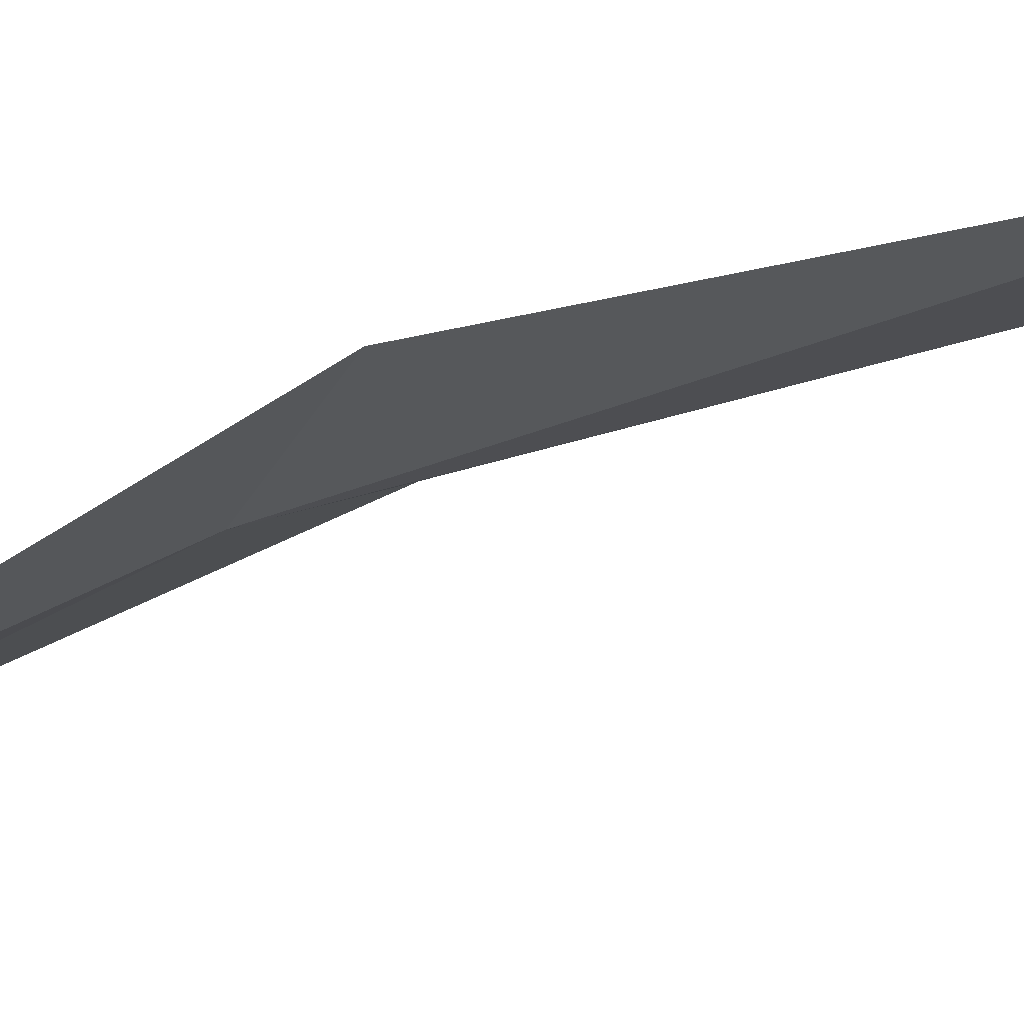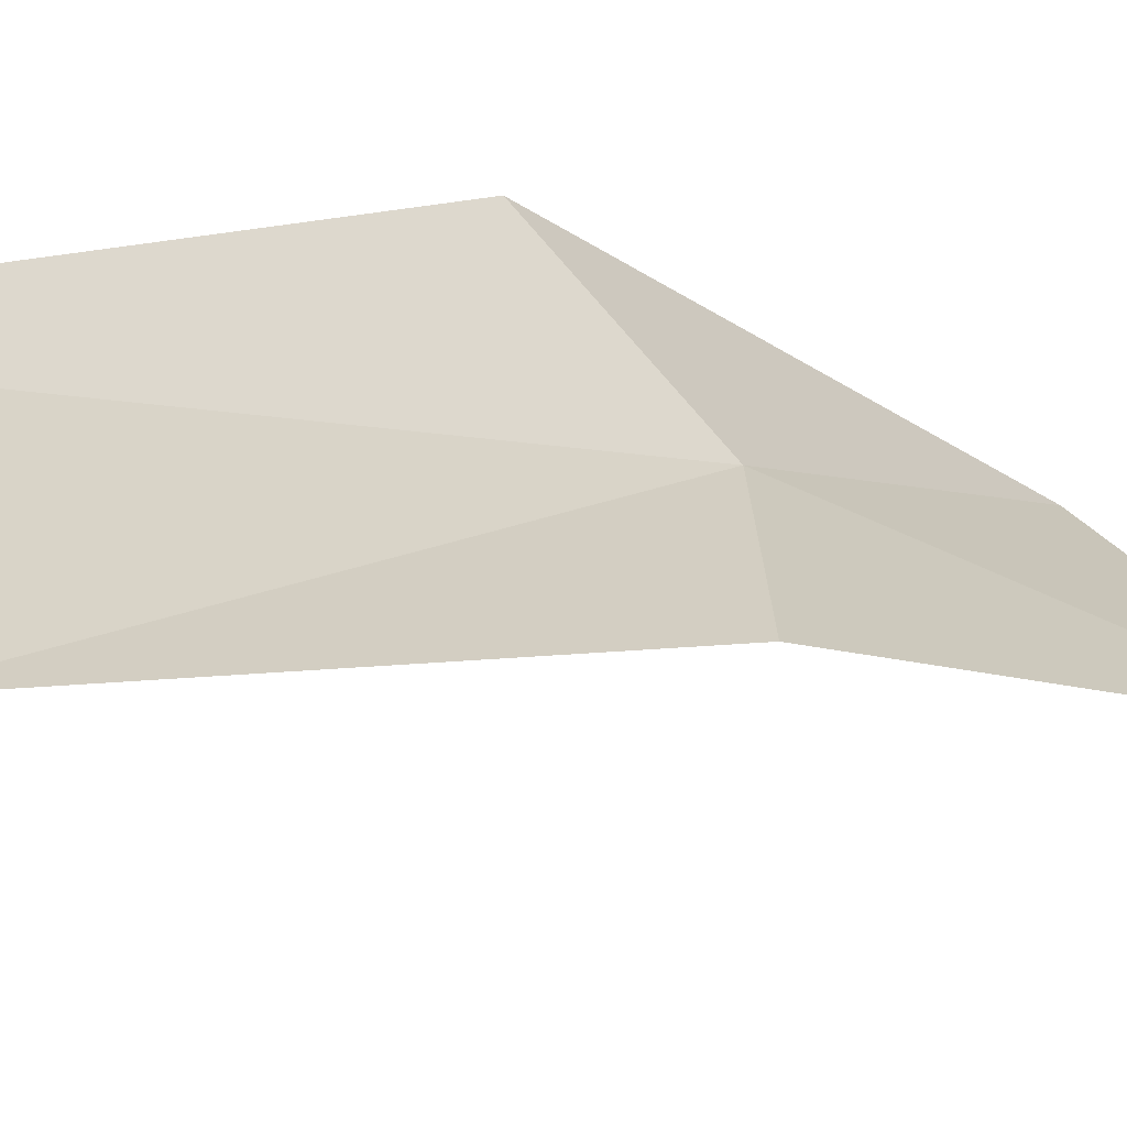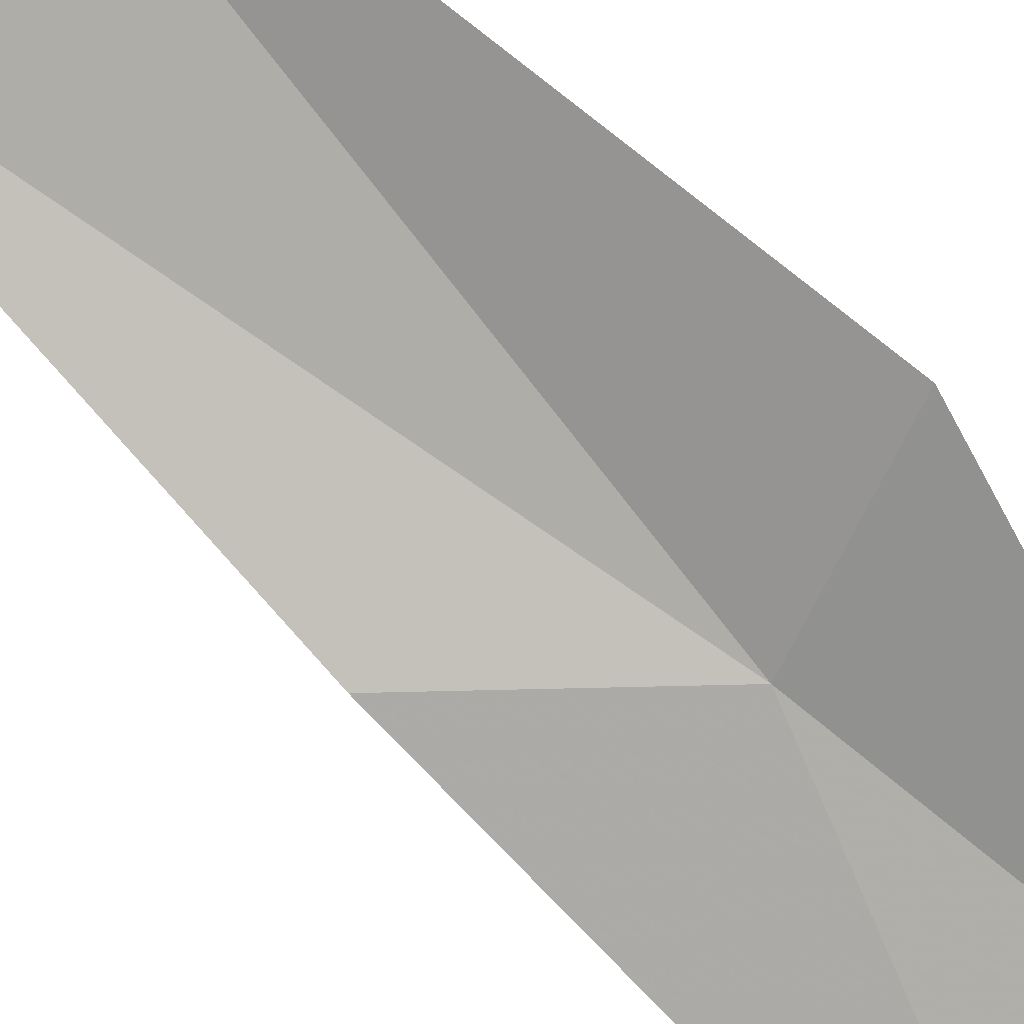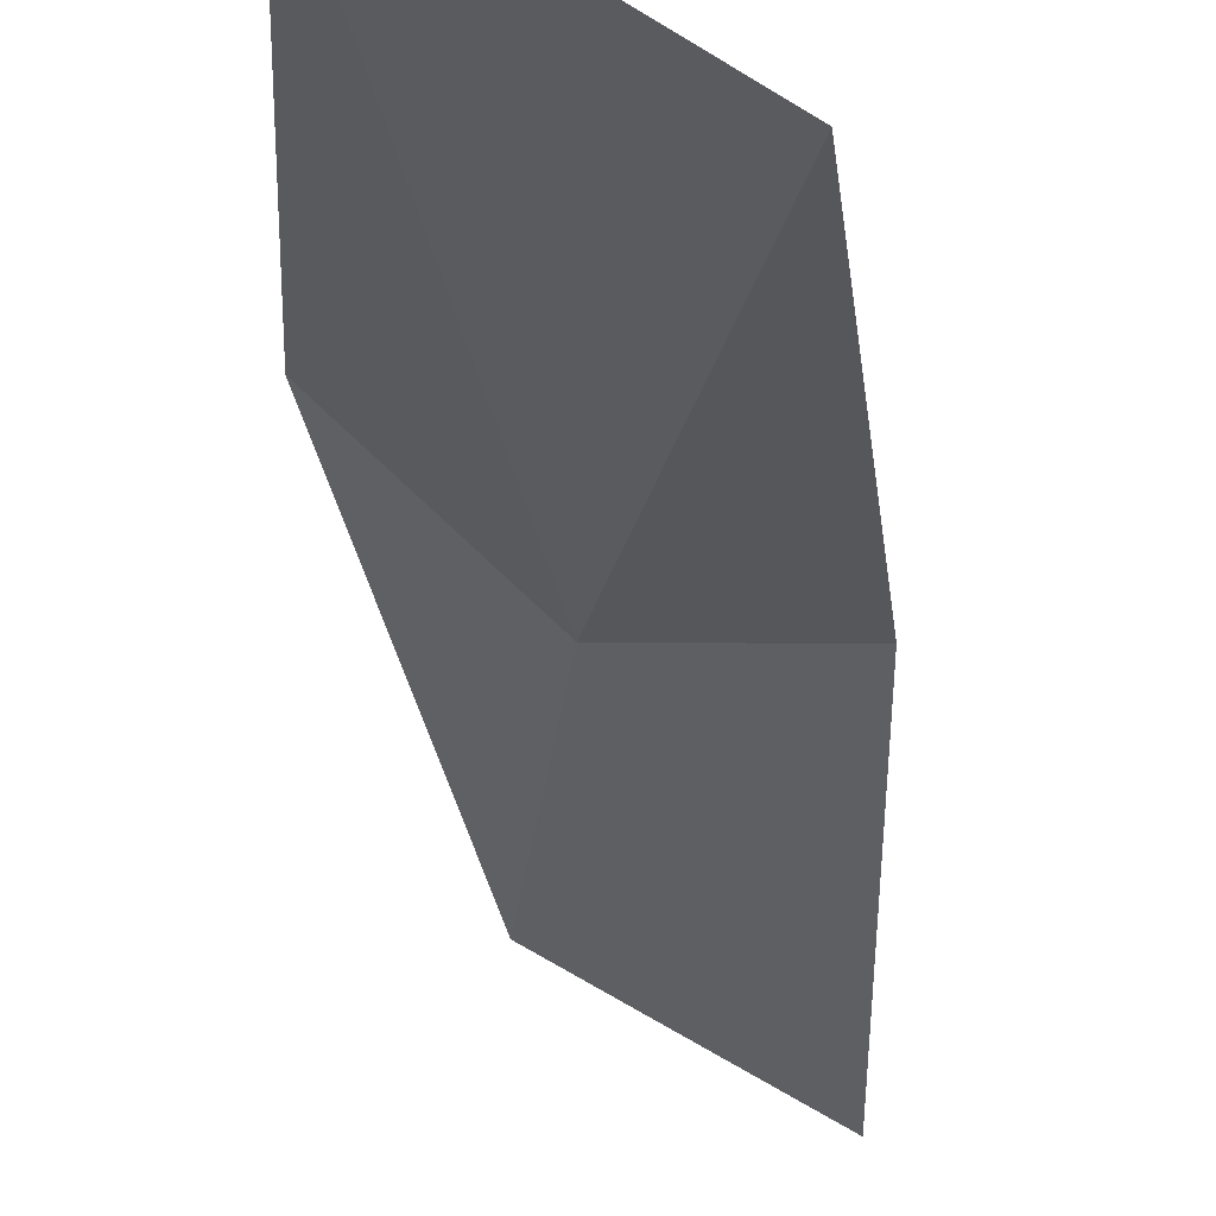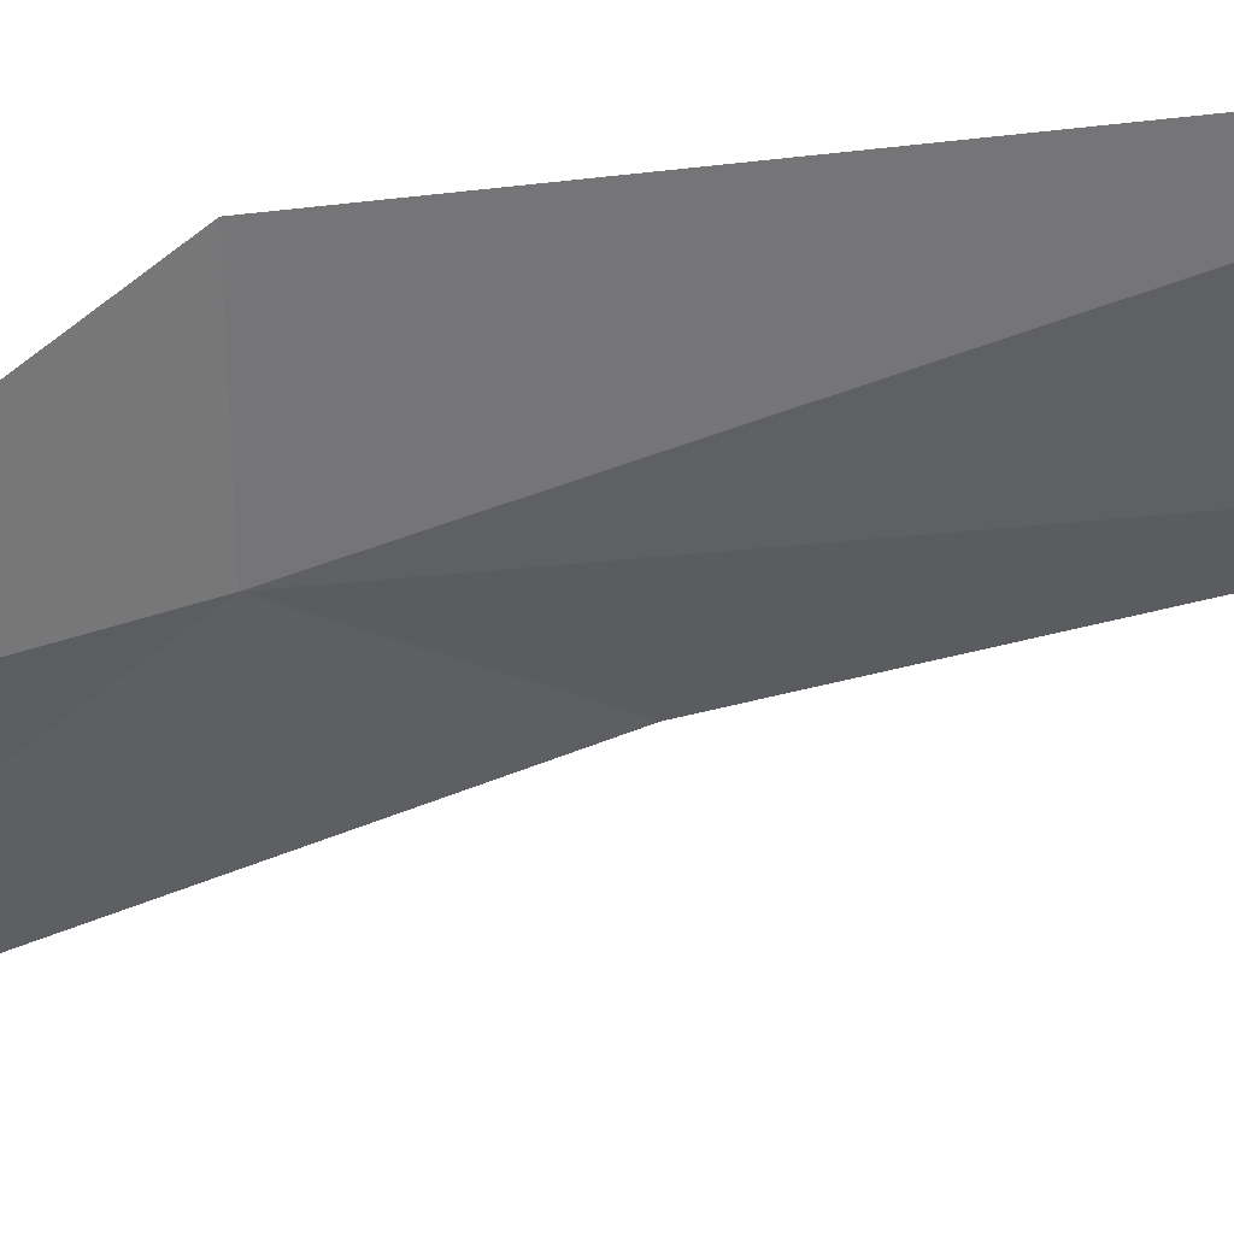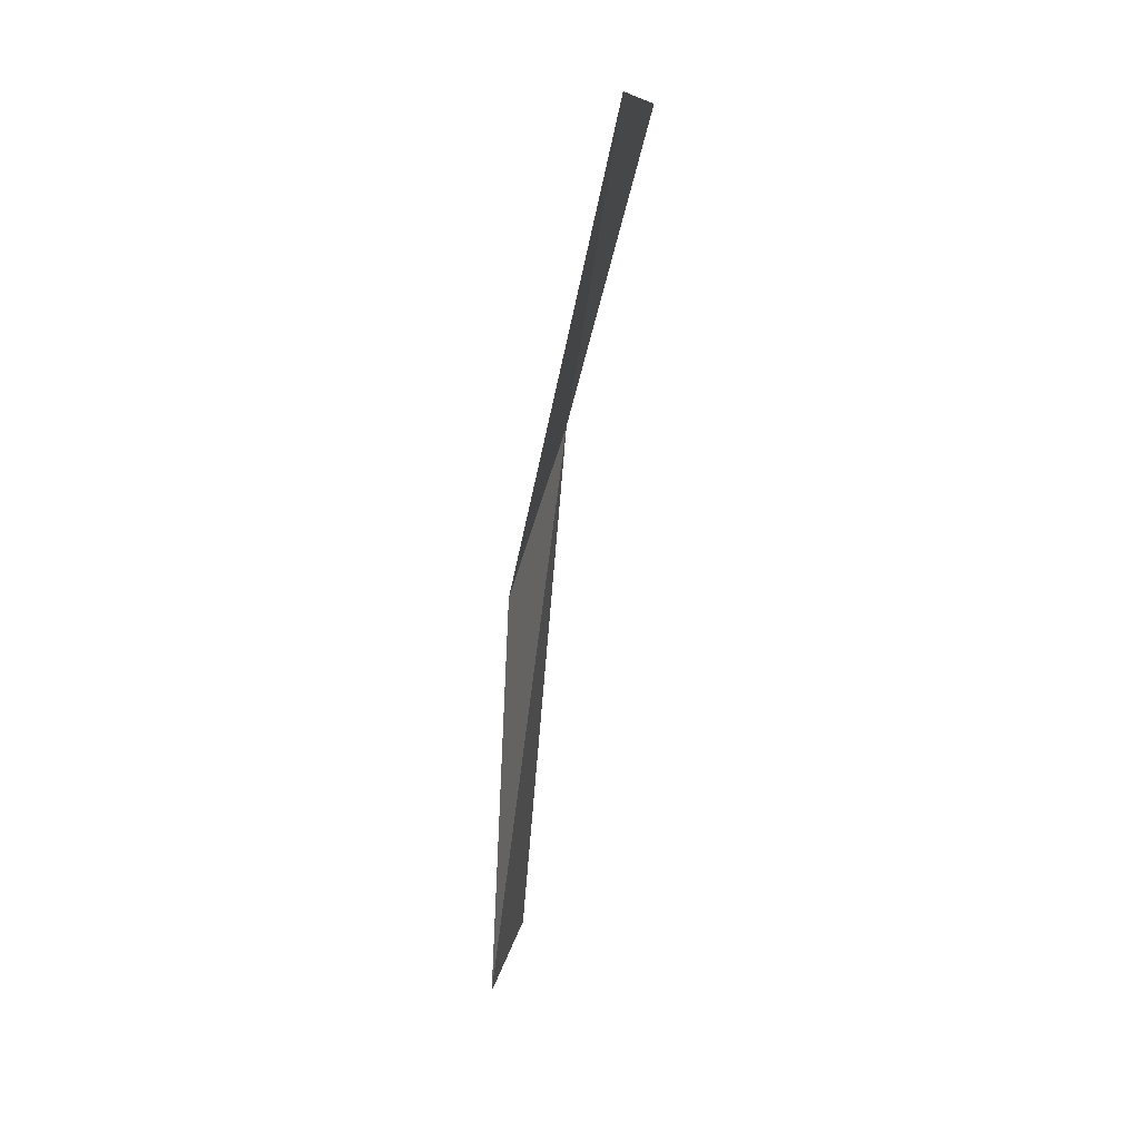
<metadata>
{"format":"obj","ext":"obj","renderer":"f3d","projection":"perspective","resolution":1024,"background":"white","views":[{"elev":16.2,"azim":64.6,"up":"+Y"},{"elev":14.9,"azim":-143.1,"up":"+Y"},{"elev":70.1,"azim":-49.5,"up":"+Y"},{"elev":-10.5,"azim":178.7,"up":"+Y"},{"elev":-14.8,"azim":97.5,"up":"+Y"},{"elev":14.7,"azim":-50.9,"up":"+Z"}]}
</metadata>
<code>
v 64.36 17.79 35.58
v 64.47 17.41 36.98
v 64.9 18.28 35.52
v 64.83 18.47 32.83
v 63.74 17.01 37.05
v 64.07 18.01 32.88
v 63.82 17.67 34.93
f 1 3 2
f 1 4 3
f 1 2 5
f 1 6 4
f 1 5 7
f 1 7 6

</code>
